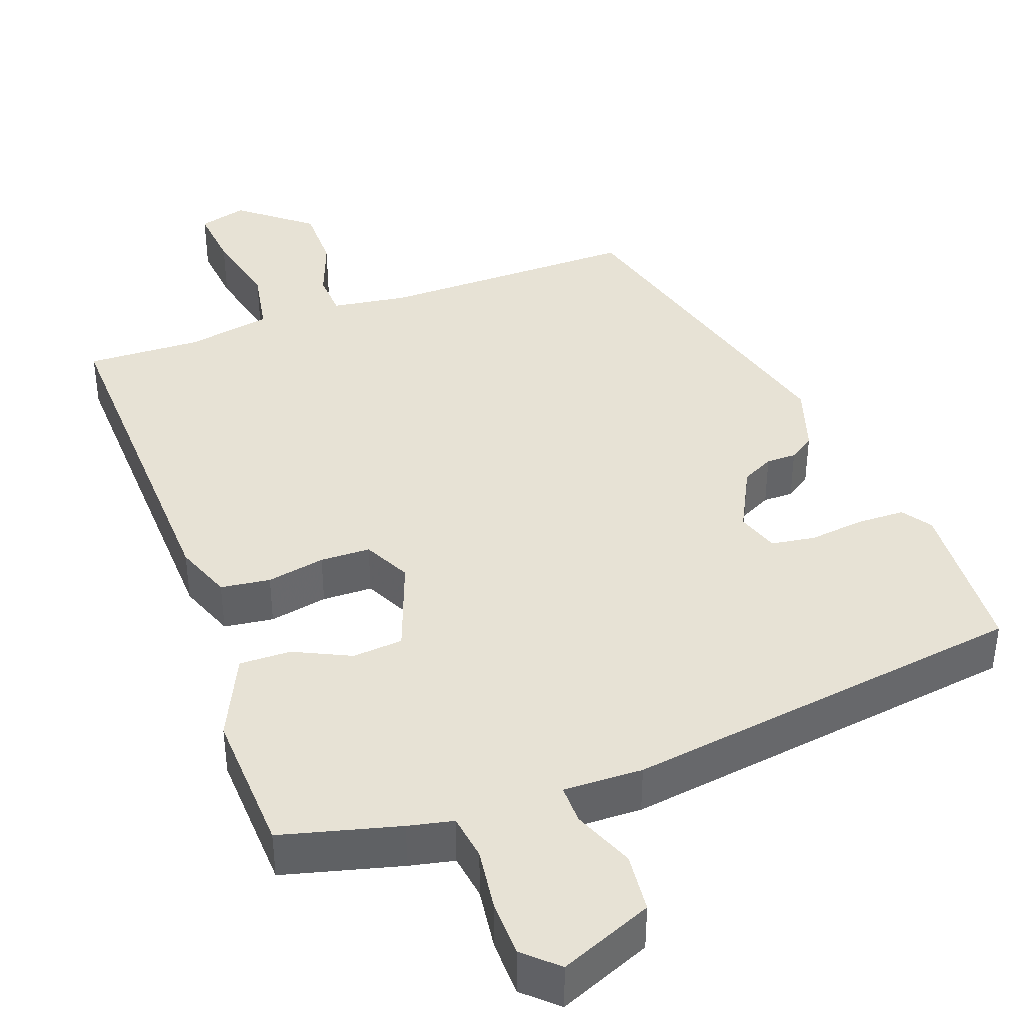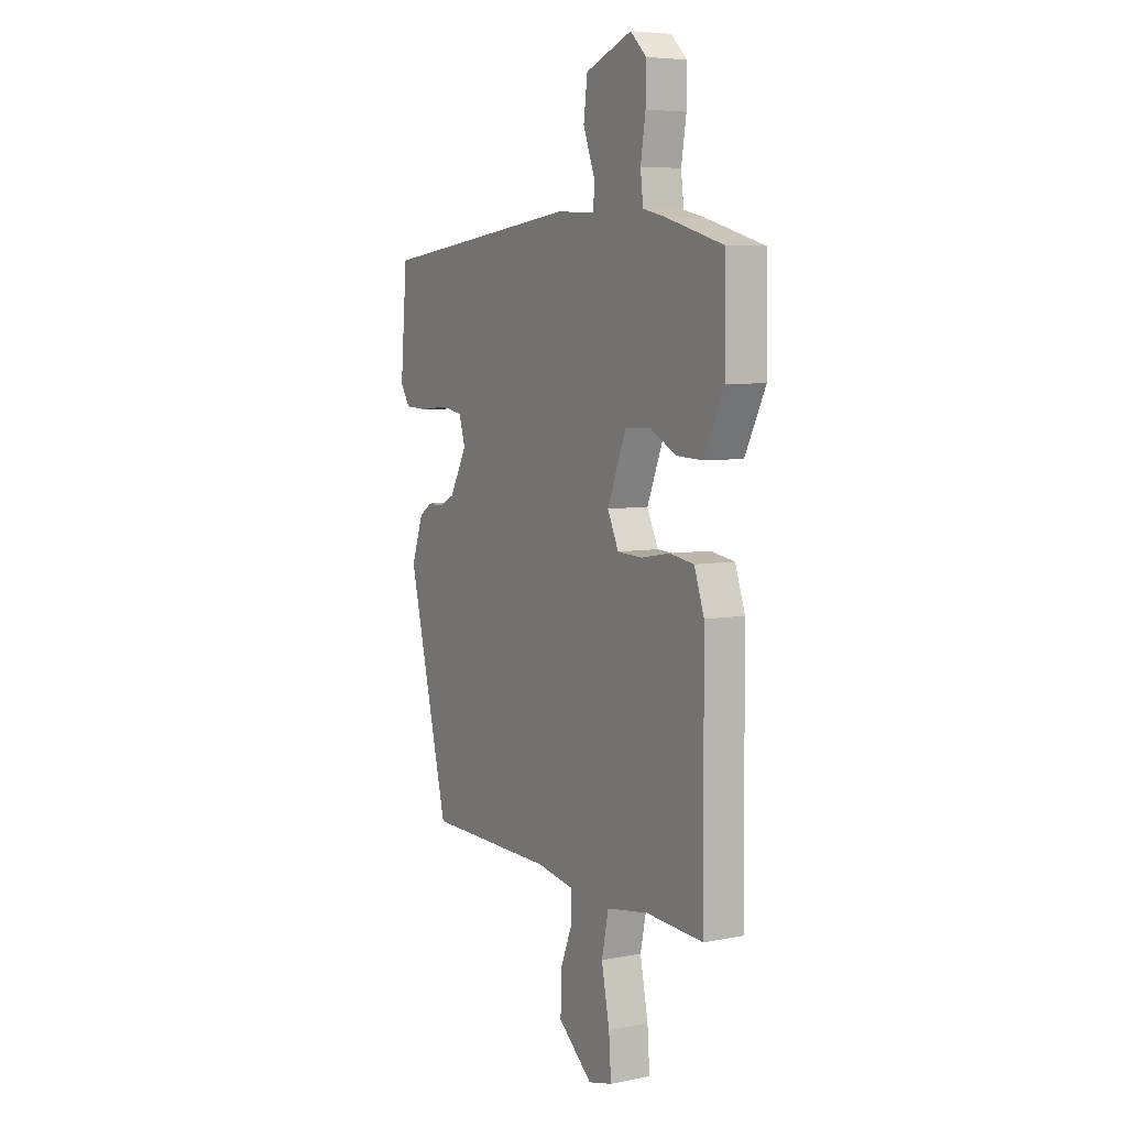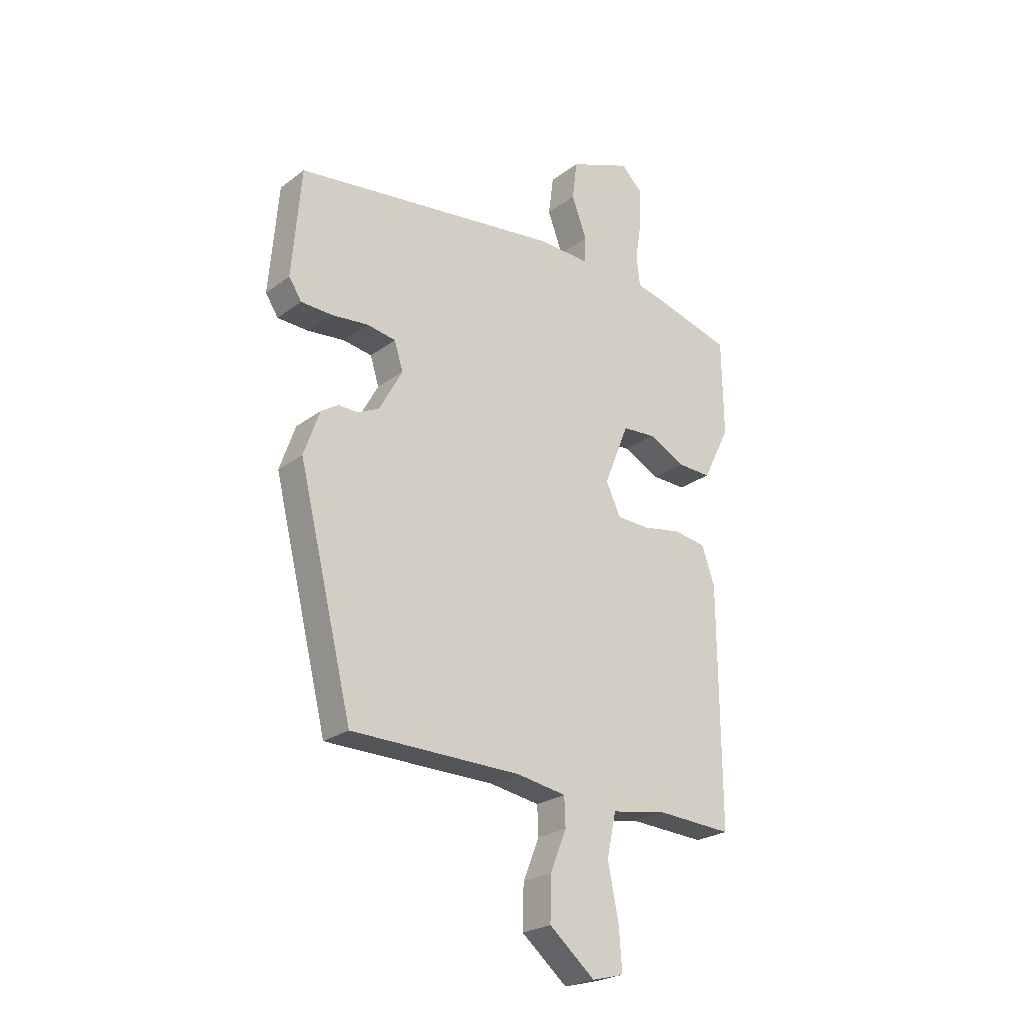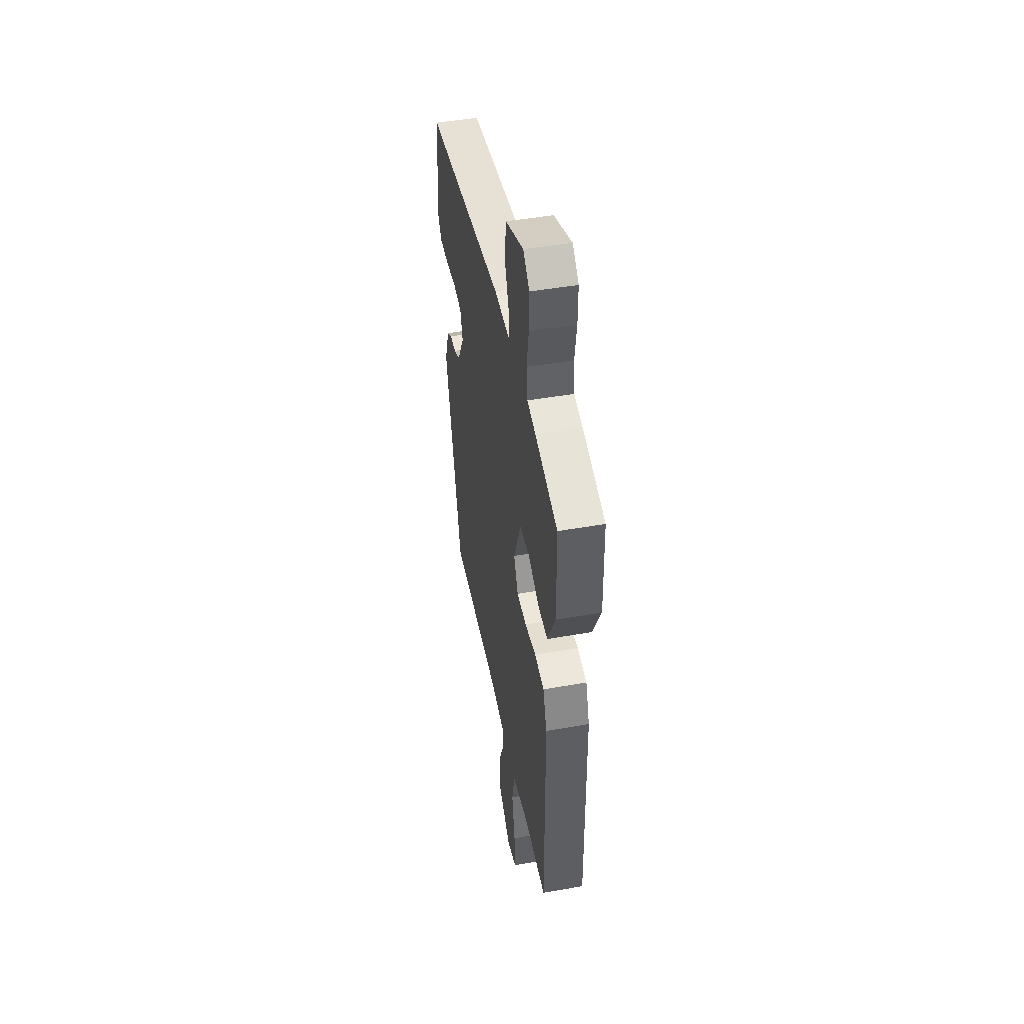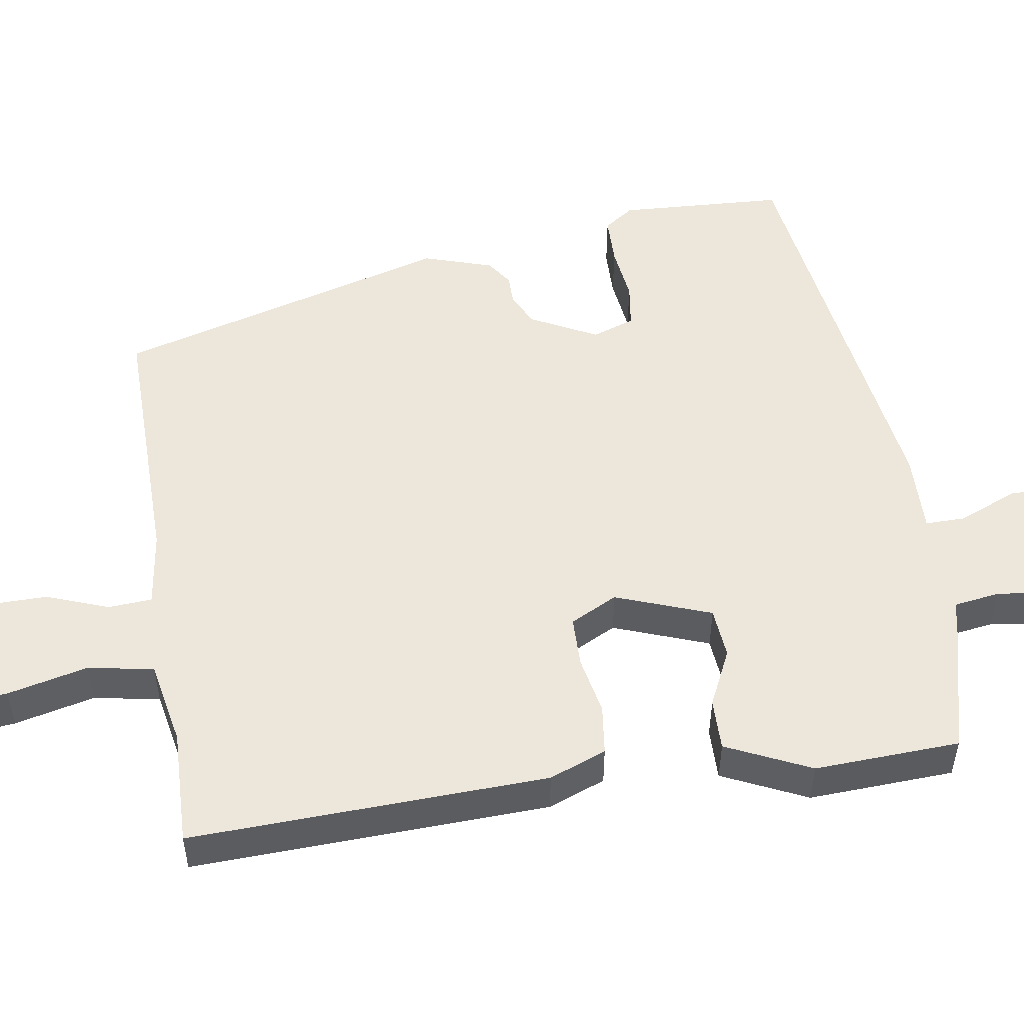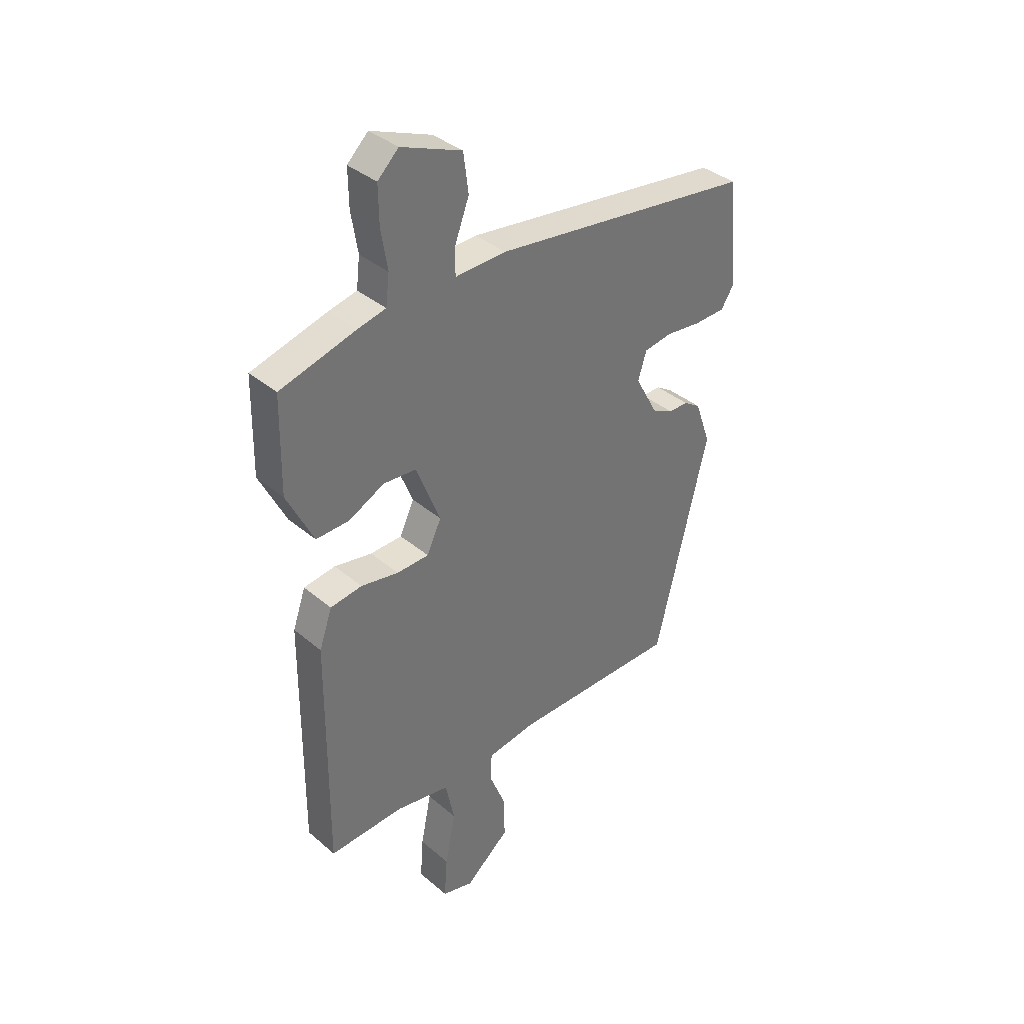
<metadata>
{"format":"obj","ext":"obj","renderer":"f3d","projection":"perspective","resolution":1024,"background":"white","views":[{"elev":40.2,"azim":-21.6,"up":"+Y"},{"elev":6.1,"azim":-120.3,"up":"+Z"},{"elev":-23.9,"azim":140.9,"up":"+Z"},{"elev":46.7,"azim":-101.4,"up":"+Z"},{"elev":52.2,"azim":-100.6,"up":"+Y"},{"elev":36.5,"azim":-42.3,"up":"+Z"}]}
</metadata>
<code>
v 0.476 0.07 0.436
v 0.494 0.07 0.223
v 0.469 0.07 0.184
v 0.407 0.07 0.181
v 0.335 0.07 0.188
v 0.278 0.07 0.178
v 0.261 0.07 0.123
v 0.307 0.07 0.039
v 0.349 0.07 0.019
v 0.388 0.07 0.02
v 0.422 0.07 -0.002
v 0.453 0.07 -0.09
v 0.346 0.07 -0.527
v 0.009 0.07 -0.533
v -0.089 0.07 -0.55
v -0.091 0.07 -0.607
v -0.059 0.07 -0.686
v -0.057 0.07 -0.771
v -0.147 0.07 -0.847
v -0.21 0.07 -0.831
v -0.204 0.07 -0.748
v -0.183 0.07 -0.643
v -0.201 0.07 -0.558
v -0.311 0.07 -0.54
v -0.461 0.07 -0.549
v -0.458 0.07 -0.084
v -0.432 0.07 -0.009
v -0.368 0.07 0.001
v -0.292 0.07 -0.012
v -0.227 0.07 -0.009
v -0.198 0.07 0.053
v -0.247 0.07 0.175
v -0.313 0.07 0.179
v -0.385 0.07 0.142
v -0.452 0.07 0.139
v -0.506 0.07 0.247
v -0.503 0.07 0.436
v -0.351 0.07 0.48
v -0.293 0.07 0.494
v -0.286 0.07 0.554
v -0.299 0.07 0.634
v -0.3 0.07 0.708
v -0.258 0.07 0.749
v -0.136 0.07 0.702
v -0.126 0.07 0.625
v -0.156 0.07 0.545
v -0.155 0.07 0.494
v -0.052 0.07 0.499
v 0.476 0 0.436
v 0.494 0 0.223
v 0.469 0 0.184
v 0.407 0 0.181
v 0.335 0 0.188
v 0.278 0 0.178
v 0.261 0 0.123
v 0.307 0 0.039
v 0.349 0 0.019
v 0.388 0 0.02
v 0.422 0 -0.002
v 0.453 0 -0.09
v 0.346 0 -0.527
v 0.009 0 -0.533
v -0.089 0 -0.55
v -0.091 0 -0.607
v -0.059 0 -0.686
v -0.057 0 -0.771
v -0.147 0 -0.847
v -0.21 0 -0.831
v -0.204 0 -0.748
v -0.183 0 -0.643
v -0.201 0 -0.558
v -0.311 0 -0.54
v -0.461 0 -0.549
v -0.458 0 -0.084
v -0.432 0 -0.009
v -0.368 0 0.001
v -0.292 0 -0.012
v -0.227 0 -0.009
v -0.198 0 0.053
v -0.247 0 0.175
v -0.313 0 0.179
v -0.385 0 0.142
v -0.452 0 0.139
v -0.506 0 0.247
v -0.503 0 0.436
v -0.351 0 0.48
v -0.293 0 0.494
v -0.286 0 0.554
v -0.299 0 0.634
v -0.3 0 0.708
v -0.258 0 0.749
v -0.136 0 0.702
v -0.126 0 0.625
v -0.156 0 0.545
v -0.155 0 0.494
v -0.052 0 0.499
f 47 48 1 2
f 43 44 45 46
f 43 46 47
f 40 41 42 43
f 39 40 43 47
f 33 34 35 36
f 32 33 36 37
f 26 27 28 29
f 24 25 26 29
f 23 24 29 30
f 22 23 30 31
f 20 21 22
f 19 20 22
f 16 17 18 19
f 15 16 19 22
f 11 12 13 14
f 9 10 11 14
f 8 9 14 15
f 7 8 15 22
f 2 3 4 5
f 2 5 6
f 47 2 6
f 32 37 38 39
f 31 32 39 47
f 22 31 47
f 6 7 22 47
f 50 49 96 95
f 94 93 92 91
f 95 94 91
f 91 90 89 88
f 95 91 88 87
f 84 83 82 81
f 85 84 81 80
f 77 76 75 74
f 77 74 73 72
f 78 77 72 71
f 79 78 71 70
f 70 69 68
f 70 68 67
f 67 66 65 64
f 70 67 64 63
f 62 61 60 59
f 62 59 58 57
f 63 62 57 56
f 70 63 56 55
f 53 52 51 50
f 54 53 50
f 54 50 95
f 87 86 85 80
f 95 87 80 79
f 95 79 70
f 95 70 55 54
f 1 49 50 2
f 2 50 51 3
f 3 51 52 4
f 4 52 53 5
f 5 53 54 6
f 6 54 55 7
f 7 55 56 8
f 8 56 57 9
f 9 57 58 10
f 10 58 59 11
f 11 59 60 12
f 12 60 61 13
f 13 61 62 14
f 14 62 63 15
f 15 63 64 16
f 16 64 65 17
f 17 65 66 18
f 18 66 67 19
f 19 67 68 20
f 20 68 69 21
f 21 69 70 22
f 22 70 71 23
f 23 71 72 24
f 24 72 73 25
f 25 73 74 26
f 26 74 75 27
f 27 75 76 28
f 28 76 77 29
f 29 77 78 30
f 30 78 79 31
f 31 79 80 32
f 32 80 81 33
f 33 81 82 34
f 34 82 83 35
f 35 83 84 36
f 36 84 85 37
f 37 85 86 38
f 38 86 87 39
f 39 87 88 40
f 40 88 89 41
f 41 89 90 42
f 42 90 91 43
f 43 91 92 44
f 44 92 93 45
f 45 93 94 46
f 46 94 95 47
f 47 95 96 48
f 48 96 49 1

</code>
